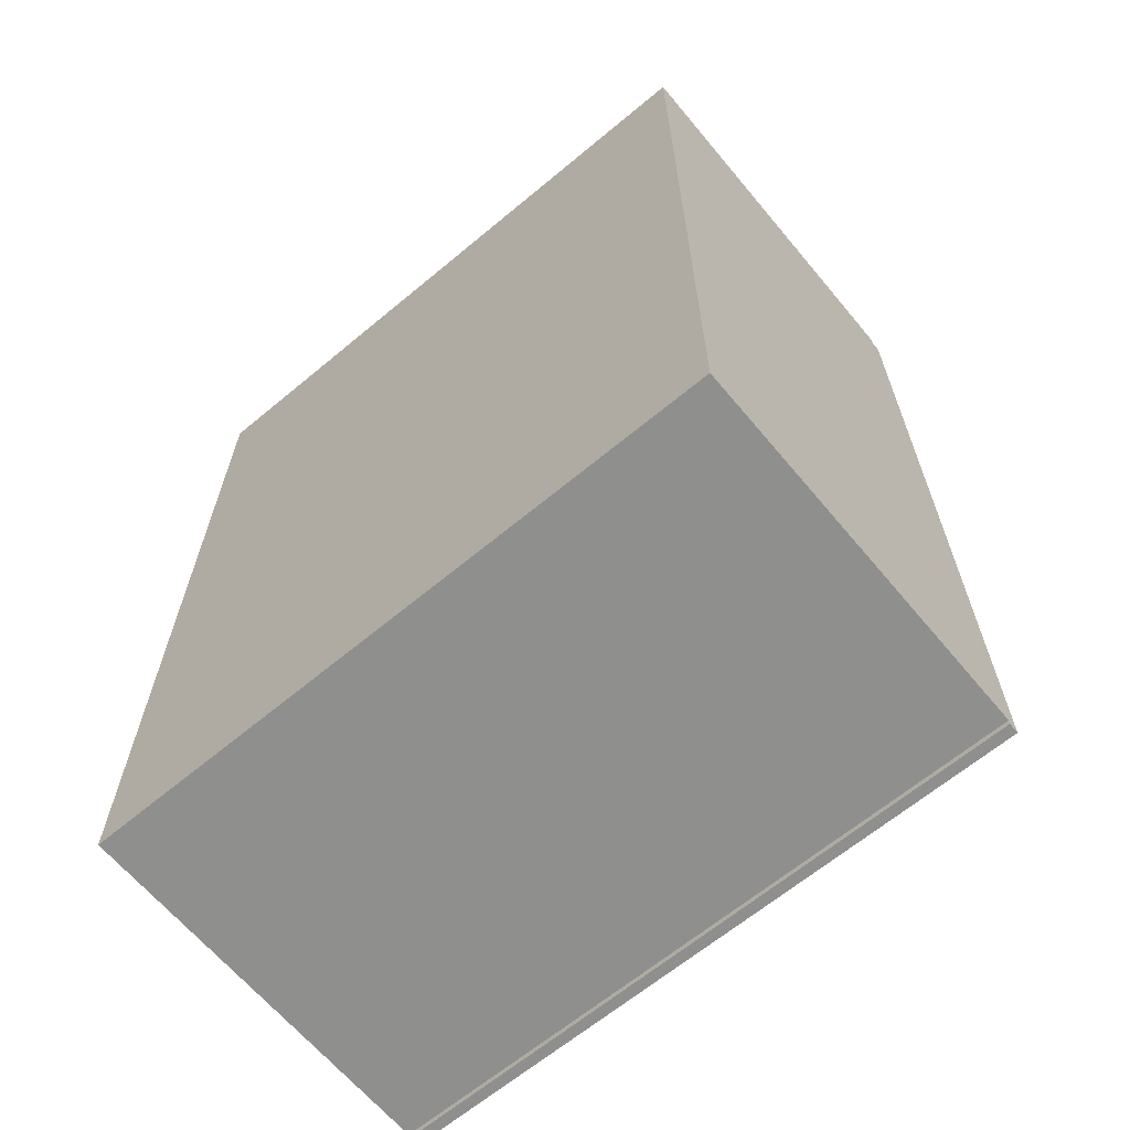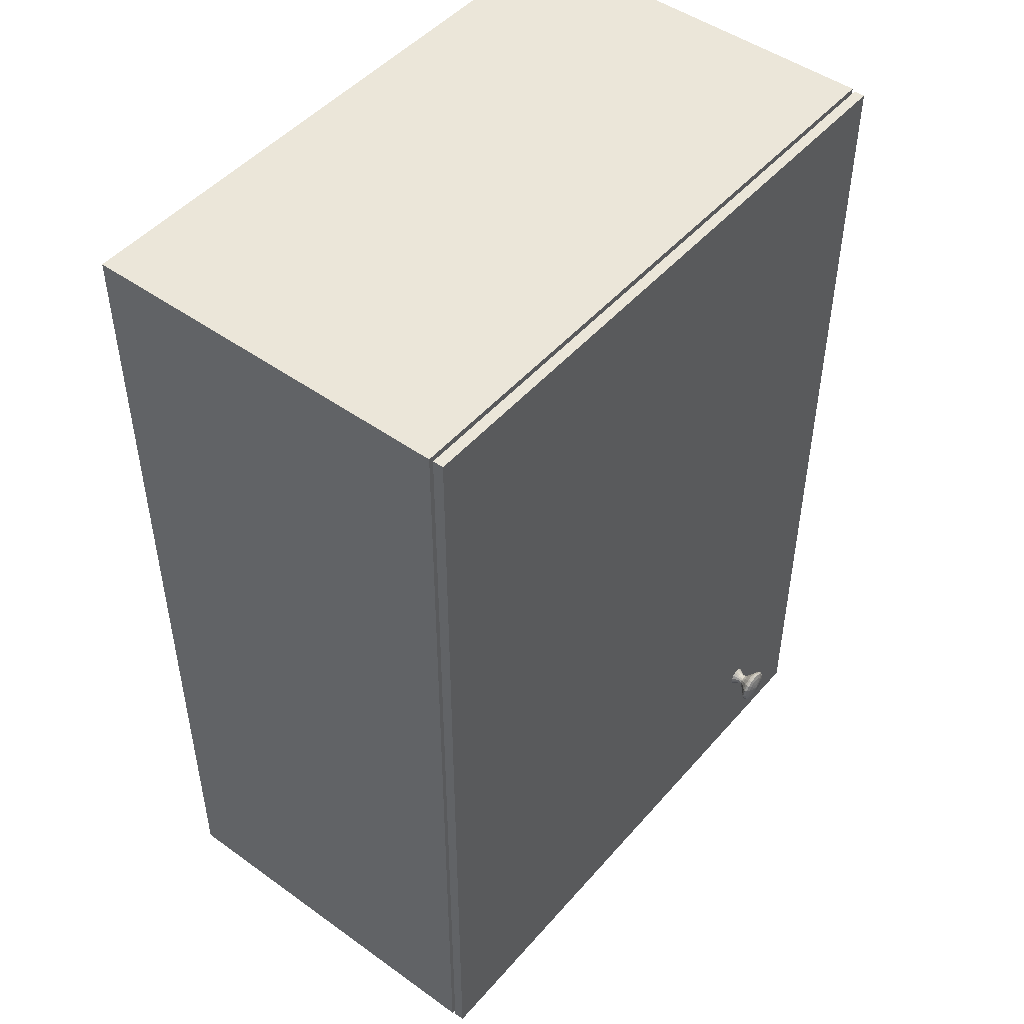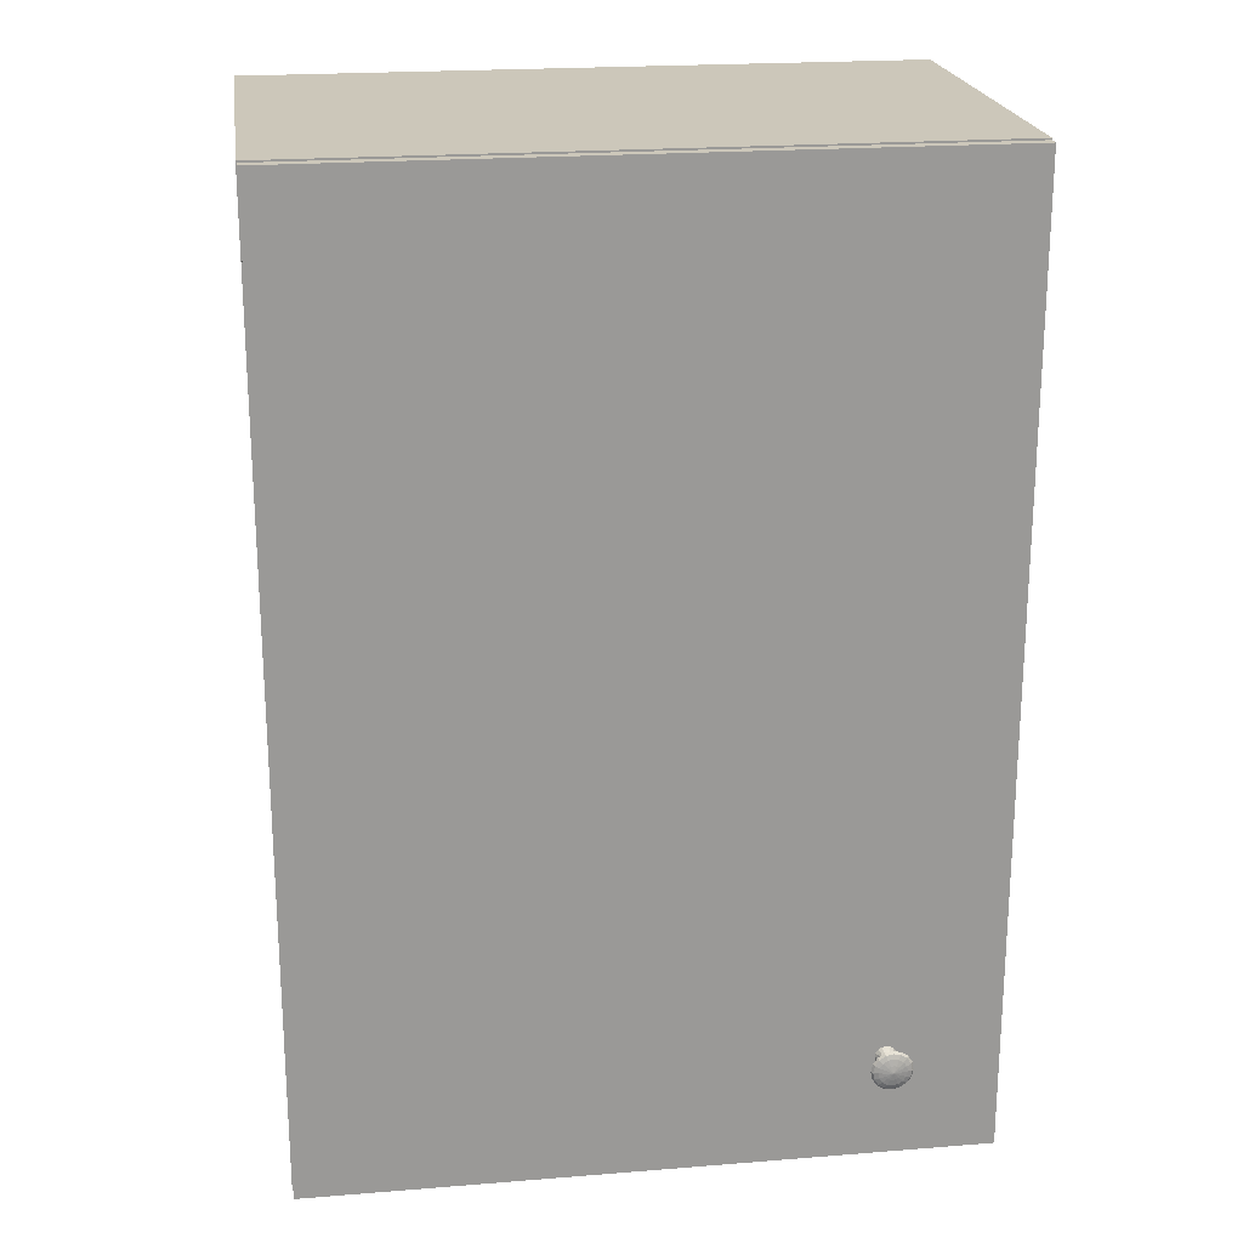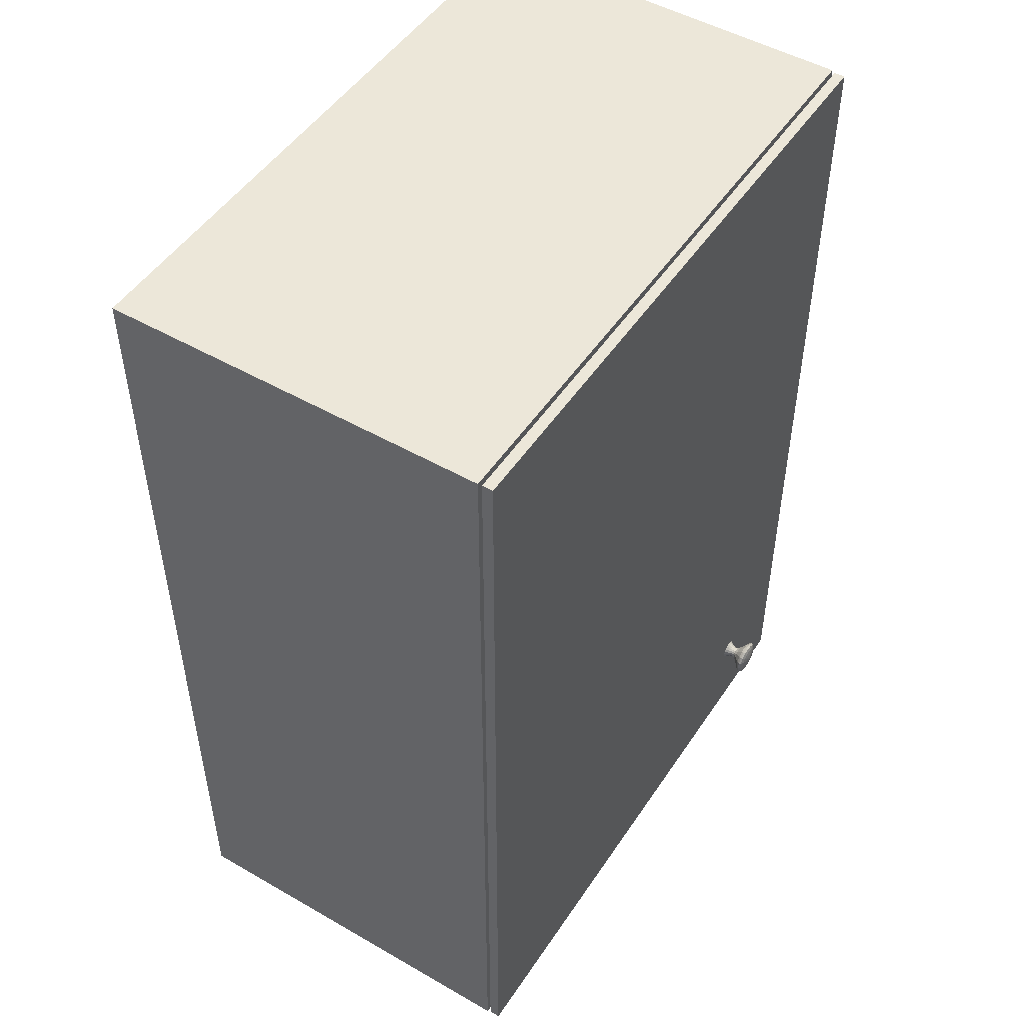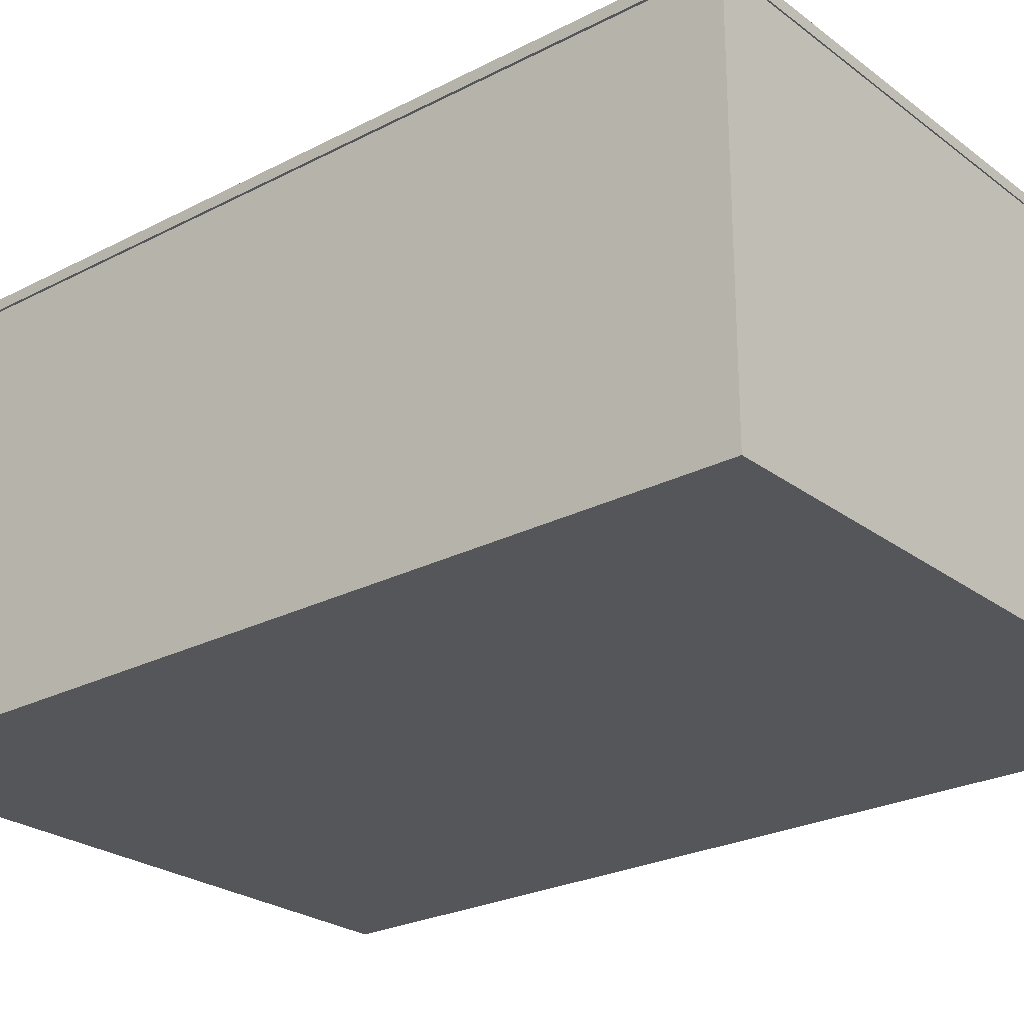
<metadata>
{"format":"obj","ext":"obj","renderer":"f3d","projection":"perspective","resolution":1024,"background":"white","views":[{"elev":-65.3,"azim":-140.1,"up":"+Y"},{"elev":48.0,"azim":-51.2,"up":"+Y"},{"elev":21.5,"azim":-8.1,"up":"+Y"},{"elev":49.6,"azim":-57.6,"up":"+Y"},{"elev":-25.2,"azim":129.9,"up":"+Z"}]}
</metadata>
<code>
g sweethome3d_hinge_1
v 0.1134 0.3051 0.3119
v 0.1134 0.3151 0.3119
v 0.1134 0.3151 0.3069
v 0.1134 0.3051 0.3069
v 0.1184 0.3151 0.3069
v 0.1184 0.3051 0.3069
v 0.1184 0.3151 0.3119
v 0.1184 0.3051 0.3119
f 1 2 3 4
f 4 3 5 6
f 6 5 7 8
g sweethome3d_opening_on_hinge_1_handle
v 0.61 -0.3989 0.313
v 0.6063 -0.4078 0.313
v 0.6031 -0.4057 0.313
v 0.61 -0.4085 0.313
v 0.6137 -0.4078 0.313
v 0.6169 -0.4057 0.313
v 0.6189 -0.4025 0.313
v 0.6197 -0.3989 0.313
v 0.6189 -0.3952 0.313
v 0.6169 -0.392 0.313
v 0.6137 -0.3899 0.313
v 0.61 -0.3892 0.313
v 0.6063 -0.3899 0.313
v 0.6031 -0.392 0.313
v 0.6011 -0.3952 0.313
v 0.6003 -0.3989 0.313
v 0.6011 -0.4025 0.313
v 0.607 -0.4061 0.3152
v 0.6044 -0.4045 0.3152
v 0.6076 -0.4047 0.3176
v 0.6055 -0.4034 0.3176
v 0.608 -0.4037 0.3204
v 0.6063 -0.4026 0.3204
v 0.6078 -0.4041 0.3235
v 0.6059 -0.4029 0.3235
v 0.6067 -0.4069 0.3268
v 0.6038 -0.405 0.3268
v 0.6051 -0.4107 0.3302
v 0.6009 -0.4079 0.3302
v 0.6037 -0.4141 0.3332
v 0.5983 -0.4105 0.3332
v 0.603 -0.4157 0.3358
v 0.5971 -0.4118 0.3358
v 0.6036 -0.4142 0.3377
v 0.5982 -0.4107 0.3377
v 0.6052 -0.4104 0.3391
v 0.6011 -0.4077 0.3391
v 0.6075 -0.405 0.3402
v 0.6053 -0.4036 0.3402
v 0.61 -0.3989 0.3411
v 0.61 -0.4068 0.3152
v 0.61 -0.4052 0.3176
v 0.61 -0.4041 0.3204
v 0.61 -0.4046 0.3235
v 0.61 -0.4076 0.3268
v 0.61 -0.4117 0.3302
v 0.61 -0.4154 0.3332
v 0.61 -0.4172 0.3358
v 0.61 -0.4156 0.3377
v 0.61 -0.4114 0.3391
v 0.61 -0.4056 0.3402
v 0.613 -0.4061 0.3152
v 0.6124 -0.4047 0.3176
v 0.612 -0.4037 0.3204
v 0.6122 -0.4041 0.3235
v 0.6133 -0.4069 0.3268
v 0.6149 -0.4107 0.3302
v 0.6163 -0.4141 0.3332
v 0.617 -0.4157 0.3358
v 0.6164 -0.4142 0.3377
v 0.6148 -0.4104 0.3391
v 0.6126 -0.405 0.3402
v 0.6156 -0.4045 0.3152
v 0.6145 -0.4034 0.3176
v 0.6137 -0.4026 0.3204
v 0.614 -0.4029 0.3235
v 0.6162 -0.405 0.3268
v 0.6191 -0.4079 0.3302
v 0.6217 -0.4105 0.3332
v 0.6229 -0.4118 0.3358
v 0.6218 -0.4107 0.3377
v 0.6189 -0.4077 0.3391
v 0.6147 -0.4036 0.3402
v 0.6173 -0.4019 0.3152
v 0.6159 -0.4013 0.3176
v 0.6149 -0.4009 0.3204
v 0.6153 -0.401 0.3235
v 0.618 -0.4022 0.3268
v 0.6218 -0.4037 0.3302
v 0.6252 -0.4052 0.3332
v 0.6269 -0.4058 0.3358
v 0.6254 -0.4052 0.3377
v 0.6216 -0.4036 0.3391
v 0.6162 -0.4014 0.3402
v 0.6179 -0.3989 0.3152
v 0.6164 -0.3989 0.3176
v 0.6153 -0.3989 0.3204
v 0.6157 -0.3989 0.3235
v 0.6187 -0.3989 0.3268
v 0.6228 -0.3989 0.3302
v 0.6265 -0.3989 0.3332
v 0.6283 -0.3989 0.3358
v 0.6267 -0.3989 0.3377
v 0.6226 -0.3989 0.3391
v 0.6167 -0.3989 0.3402
v 0.6173 -0.3958 0.3152
v 0.6159 -0.3964 0.3176
v 0.6149 -0.3968 0.3204
v 0.6153 -0.3967 0.3235
v 0.618 -0.3955 0.3268
v 0.6218 -0.394 0.3302
v 0.6252 -0.3926 0.3332
v 0.6269 -0.3919 0.3358
v 0.6254 -0.3925 0.3377
v 0.6216 -0.3941 0.3391
v 0.6162 -0.3963 0.3402
v 0.6156 -0.3933 0.3152
v 0.6145 -0.3943 0.3176
v 0.6137 -0.3951 0.3204
v 0.614 -0.3948 0.3235
v 0.6162 -0.3927 0.3268
v 0.6191 -0.3898 0.3302
v 0.6217 -0.3872 0.3332
v 0.6229 -0.3859 0.3358
v 0.6218 -0.387 0.3377
v 0.6189 -0.39 0.3391
v 0.6147 -0.3941 0.3402
v 0.613 -0.3916 0.3152
v 0.6124 -0.393 0.3176
v 0.612 -0.394 0.3204
v 0.6122 -0.3936 0.3235
v 0.6133 -0.3908 0.3268
v 0.6149 -0.387 0.3302
v 0.6163 -0.3836 0.3332
v 0.617 -0.382 0.3358
v 0.6164 -0.3835 0.3377
v 0.6148 -0.3873 0.3391
v 0.6126 -0.3927 0.3402
v 0.61 -0.3909 0.3152
v 0.61 -0.3925 0.3176
v 0.61 -0.3936 0.3204
v 0.61 -0.3931 0.3235
v 0.61 -0.3901 0.3268
v 0.61 -0.386 0.3302
v 0.61 -0.3823 0.3332
v 0.61 -0.3806 0.3358
v 0.61 -0.3822 0.3377
v 0.61 -0.3863 0.3391
v 0.61 -0.3922 0.3402
v 0.607 -0.3916 0.3152
v 0.6076 -0.393 0.3176
v 0.608 -0.394 0.3204
v 0.6078 -0.3936 0.3235
v 0.6067 -0.3908 0.3268
v 0.6051 -0.387 0.3302
v 0.6037 -0.3836 0.3332
v 0.603 -0.382 0.3358
v 0.6036 -0.3835 0.3377
v 0.6052 -0.3873 0.3391
v 0.6075 -0.3927 0.3402
v 0.6044 -0.3933 0.3152
v 0.6055 -0.3943 0.3176
v 0.6063 -0.3951 0.3204
v 0.6059 -0.3948 0.3235
v 0.6038 -0.3927 0.3268
v 0.6009 -0.3898 0.3302
v 0.5983 -0.3872 0.3332
v 0.5971 -0.3859 0.3358
v 0.5982 -0.387 0.3377
v 0.6011 -0.39 0.3391
v 0.6053 -0.3941 0.3402
v 0.6027 -0.3958 0.3152
v 0.6041 -0.3964 0.3176
v 0.6051 -0.3968 0.3204
v 0.6047 -0.3967 0.3235
v 0.602 -0.3955 0.3268
v 0.5982 -0.394 0.3302
v 0.5948 -0.3926 0.3332
v 0.5931 -0.3919 0.3358
v 0.5946 -0.3925 0.3377
v 0.5985 -0.3941 0.3391
v 0.6038 -0.3963 0.3402
v 0.6021 -0.3989 0.3152
v 0.6036 -0.3989 0.3176
v 0.6047 -0.3989 0.3204
v 0.6043 -0.3989 0.3235
v 0.6013 -0.3989 0.3268
v 0.5972 -0.3989 0.3302
v 0.5935 -0.3989 0.3332
v 0.5917 -0.3989 0.3358
v 0.5933 -0.3989 0.3377
v 0.5975 -0.3989 0.3391
v 0.6033 -0.3989 0.3402
v 0.6027 -0.4019 0.3152
v 0.6041 -0.4013 0.3176
v 0.6051 -0.4009 0.3204
v 0.6047 -0.401 0.3235
v 0.602 -0.4022 0.3268
v 0.5982 -0.4037 0.3302
v 0.5948 -0.4052 0.3332
v 0.5931 -0.4058 0.3358
v 0.5946 -0.4052 0.3377
v 0.5985 -0.4036 0.3391
v 0.6038 -0.4014 0.3402
f 9 10 11
f 9 12 10
f 9 13 12
f 9 14 13
f 9 15 14
f 9 16 15
f 9 17 16
f 9 18 17
f 9 19 18
f 9 20 19
f 9 21 20
f 9 22 21
f 9 23 22
f 9 24 23
f 9 25 24
f 9 11 25
f 11 10 26
f 11 26 27
f 27 26 28
f 27 28 29
f 29 28 30
f 29 30 31
f 31 30 32
f 31 32 33
f 33 32 34
f 33 34 35
f 35 34 36
f 35 36 37
f 37 36 38
f 37 38 39
f 39 38 40
f 39 40 41
f 41 40 42
f 41 42 43
f 43 42 44
f 43 44 45
f 45 44 46
f 45 46 47
f 47 46 48
f 10 12 49
f 10 49 26
f 26 49 50
f 26 50 28
f 28 50 51
f 28 51 30
f 30 51 52
f 30 52 32
f 32 52 53
f 32 53 34
f 34 53 54
f 34 54 36
f 36 54 55
f 36 55 38
f 38 55 56
f 38 56 40
f 40 56 57
f 40 57 42
f 42 57 58
f 42 58 44
f 44 58 59
f 44 59 46
f 12 13 60
f 12 60 49
f 49 60 61
f 49 61 50
f 50 61 62
f 50 62 51
f 51 62 63
f 51 63 52
f 52 63 64
f 52 64 53
f 53 64 65
f 53 65 54
f 54 65 66
f 54 66 55
f 55 66 67
f 55 67 56
f 56 67 68
f 56 68 57
f 57 68 69
f 57 69 58
f 58 69 70
f 58 70 59
f 13 14 71
f 13 71 60
f 60 71 72
f 60 72 61
f 61 72 73
f 61 73 62
f 62 73 74
f 62 74 63
f 63 74 75
f 63 75 64
f 64 75 76
f 64 76 65
f 65 76 77
f 65 77 66
f 66 77 78
f 66 78 67
f 67 78 79
f 67 79 68
f 68 79 80
f 68 80 69
f 69 80 81
f 69 81 70
f 14 15 82
f 14 82 71
f 71 82 83
f 71 83 72
f 72 83 84
f 72 84 73
f 73 84 85
f 73 85 74
f 74 85 86
f 74 86 75
f 75 86 87
f 75 87 76
f 76 87 88
f 76 88 77
f 77 88 89
f 77 89 78
f 78 89 90
f 78 90 79
f 79 90 91
f 79 91 80
f 80 91 92
f 80 92 81
f 15 16 93
f 15 93 82
f 82 93 94
f 82 94 83
f 83 94 95
f 83 95 84
f 84 95 96
f 84 96 85
f 85 96 97
f 85 97 86
f 86 97 98
f 86 98 87
f 87 98 99
f 87 99 88
f 88 99 100
f 88 100 89
f 89 100 101
f 89 101 90
f 90 101 102
f 90 102 91
f 91 102 103
f 91 103 92
f 16 17 104
f 16 104 93
f 93 104 105
f 93 105 94
f 94 105 106
f 94 106 95
f 95 106 107
f 95 107 96
f 96 107 108
f 96 108 97
f 97 108 109
f 97 109 98
f 98 109 110
f 98 110 99
f 99 110 111
f 99 111 100
f 100 111 112
f 100 112 101
f 101 112 113
f 101 113 102
f 102 113 114
f 102 114 103
f 17 18 115
f 17 115 104
f 104 115 116
f 104 116 105
f 105 116 117
f 105 117 106
f 106 117 118
f 106 118 107
f 107 118 119
f 107 119 108
f 108 119 120
f 108 120 109
f 109 120 121
f 109 121 110
f 110 121 122
f 110 122 111
f 111 122 123
f 111 123 112
f 112 123 124
f 112 124 113
f 113 124 125
f 113 125 114
f 18 19 126
f 18 126 115
f 115 126 127
f 115 127 116
f 116 127 128
f 116 128 117
f 117 128 129
f 117 129 118
f 118 129 130
f 118 130 119
f 119 130 131
f 119 131 120
f 120 131 132
f 120 132 121
f 121 132 133
f 121 133 122
f 122 133 134
f 122 134 123
f 123 134 135
f 123 135 124
f 124 135 136
f 124 136 125
f 19 20 137
f 19 137 126
f 126 137 138
f 126 138 127
f 127 138 139
f 127 139 128
f 128 139 140
f 128 140 129
f 129 140 141
f 129 141 130
f 130 141 142
f 130 142 131
f 131 142 143
f 131 143 132
f 132 143 144
f 132 144 133
f 133 144 145
f 133 145 134
f 134 145 146
f 134 146 135
f 135 146 147
f 135 147 136
f 20 21 148
f 20 148 137
f 137 148 149
f 137 149 138
f 138 149 150
f 138 150 139
f 139 150 151
f 139 151 140
f 140 151 152
f 140 152 141
f 141 152 153
f 141 153 142
f 142 153 154
f 142 154 143
f 143 154 155
f 143 155 144
f 144 155 156
f 144 156 145
f 145 156 157
f 145 157 146
f 146 157 158
f 146 158 147
f 21 22 159
f 21 159 148
f 148 159 160
f 148 160 149
f 149 160 161
f 149 161 150
f 150 161 162
f 150 162 151
f 151 162 163
f 151 163 152
f 152 163 164
f 152 164 153
f 153 164 165
f 153 165 154
f 154 165 166
f 154 166 155
f 155 166 167
f 155 167 156
f 156 167 168
f 156 168 157
f 157 168 169
f 157 169 158
f 22 23 170
f 22 170 159
f 159 170 171
f 159 171 160
f 160 171 172
f 160 172 161
f 161 172 173
f 161 173 162
f 162 173 174
f 162 174 163
f 163 174 175
f 163 175 164
f 164 175 176
f 164 176 165
f 165 176 177
f 165 177 166
f 166 177 178
f 166 178 167
f 167 178 179
f 167 179 168
f 168 179 180
f 168 180 169
f 23 24 181
f 23 181 170
f 170 181 182
f 170 182 171
f 171 182 183
f 171 183 172
f 172 183 184
f 172 184 173
f 173 184 185
f 173 185 174
f 174 185 186
f 174 186 175
f 175 186 187
f 175 187 176
f 176 187 188
f 176 188 177
f 177 188 189
f 177 189 178
f 178 189 190
f 178 190 179
f 179 190 191
f 179 191 180
f 24 25 192
f 24 192 181
f 181 192 193
f 181 193 182
f 182 193 194
f 182 194 183
f 183 194 195
f 183 195 184
f 184 195 196
f 184 196 185
f 185 196 197
f 185 197 186
f 186 197 198
f 186 198 187
f 187 198 199
f 187 199 188
f 188 199 200
f 188 200 189
f 189 200 201
f 189 201 190
f 190 201 202
f 190 202 191
f 25 11 27
f 25 27 192
f 192 27 29
f 192 29 193
f 193 29 31
f 193 31 194
f 194 31 33
f 194 33 195
f 195 33 35
f 195 35 196
f 196 35 37
f 196 37 197
f 197 37 39
f 197 39 198
f 198 39 41
f 198 41 199
f 199 41 43
f 199 43 200
f 200 43 45
f 200 45 201
f 201 45 47
f 201 47 202
f 46 59 48
f 59 70 48
f 70 81 48
f 81 92 48
f 92 103 48
f 103 114 48
f 114 125 48
f 125 136 48
f 136 147 48
f 147 158 48
f 158 169 48
f 169 180 48
f 180 191 48
f 191 202 48
f 202 47 48
g Corps
v 0.11 -0.493 -0.06
v 0.11 -0.493 0.3
v 0.11 0.369 0.3
v 0.11 0.369 -0.06
v 0.69 0.349 -0.04
v 0.69 -0.473 -0.04
v 0.69 -0.473 0.3
v 0.69 0.349 0.3
v 0.71 0.369 0.3
v 0.13 0.349 0.3
v 0.71 -0.493 0.3
v 0.71 -0.493 -0.06
v 0.13 -0.473 0.3
v 0.71 0.369 -0.06
v 0.13 -0.473 -0.04
v 0.13 0.349 -0.04
f 203 204 205 206
f 207 208 209 210
f 211 205 212 210
f 213 204 203 214
f 205 204 215 212
f 213 214 216 211
f 213 211 210 209
f 206 205 211 216
f 217 208 207 218
f 215 204 213 209
f 218 207 210 212
f 208 217 215 209
f 206 216 214 203
f 217 218 212 215
g sweethome3d_opening_on_hinge_1_door
v 0.709 -0.493 0.313
v 0.111 -0.493 0.313
v 0.111 -0.493 0.303
v 0.709 -0.493 0.303
v 0.111 0.368 0.303
v 0.709 0.368 0.303
v 0.709 0.368 0.313
v 0.111 0.368 0.313
f 219 220 221 222
f 222 221 223 224
f 219 222 224 225
f 221 220 226 223
f 226 225 224 223
f 220 219 225 226

</code>
